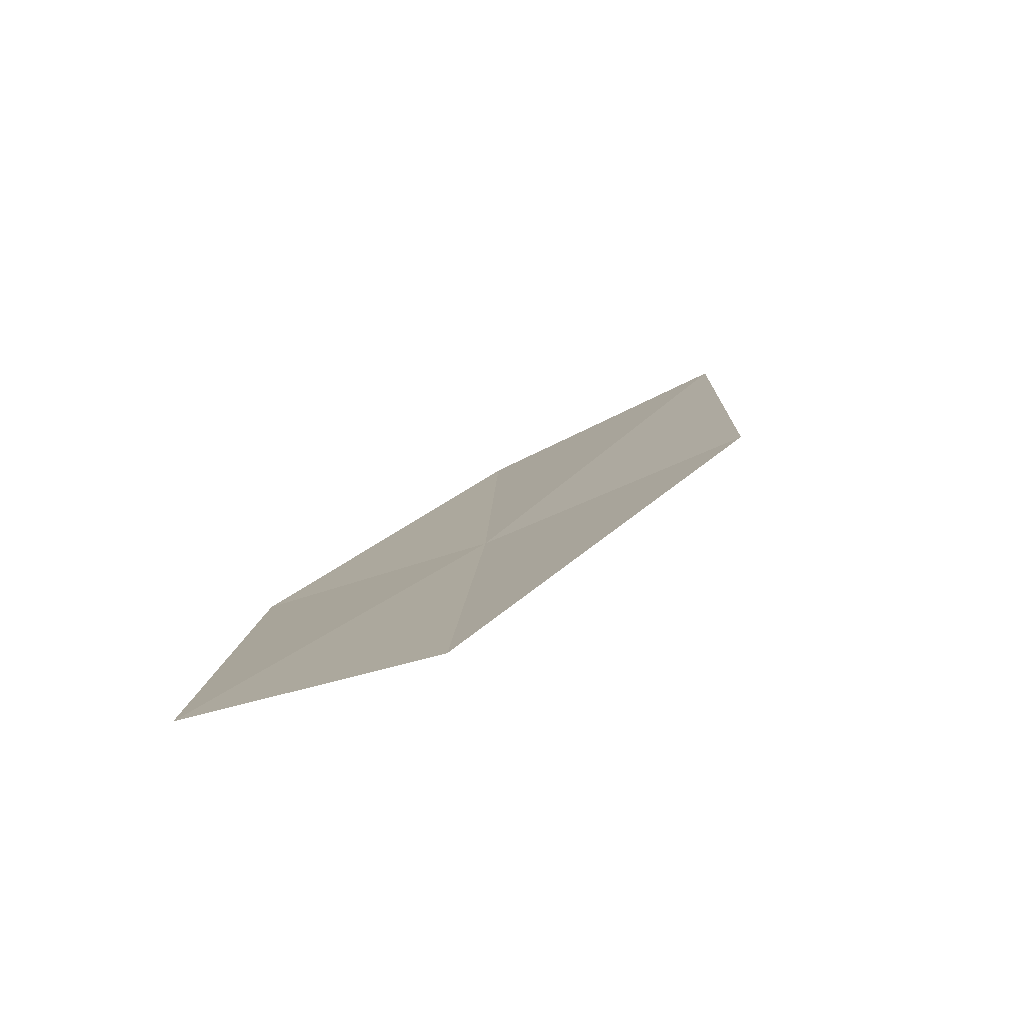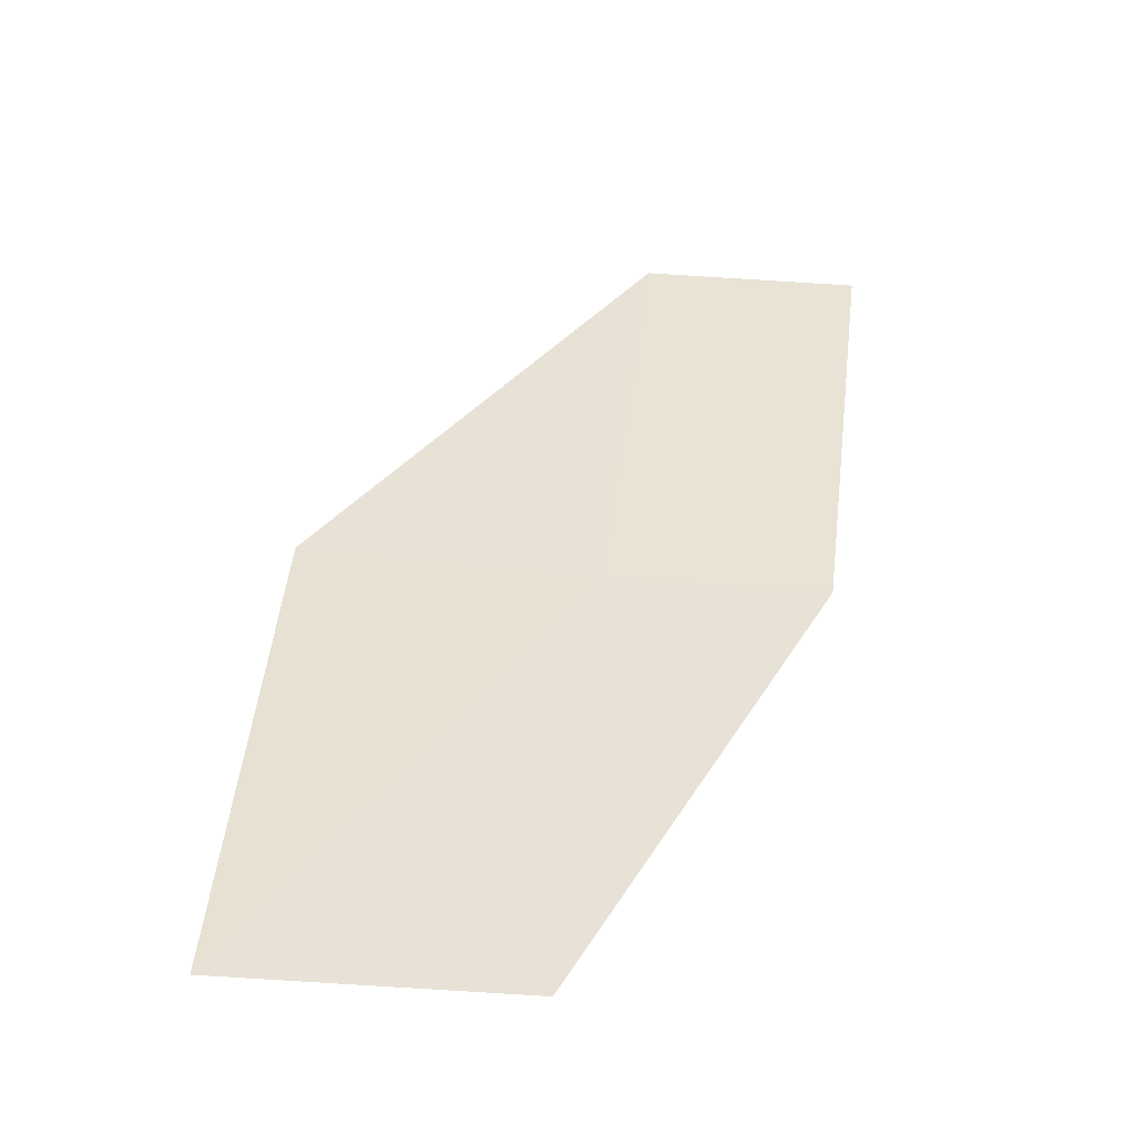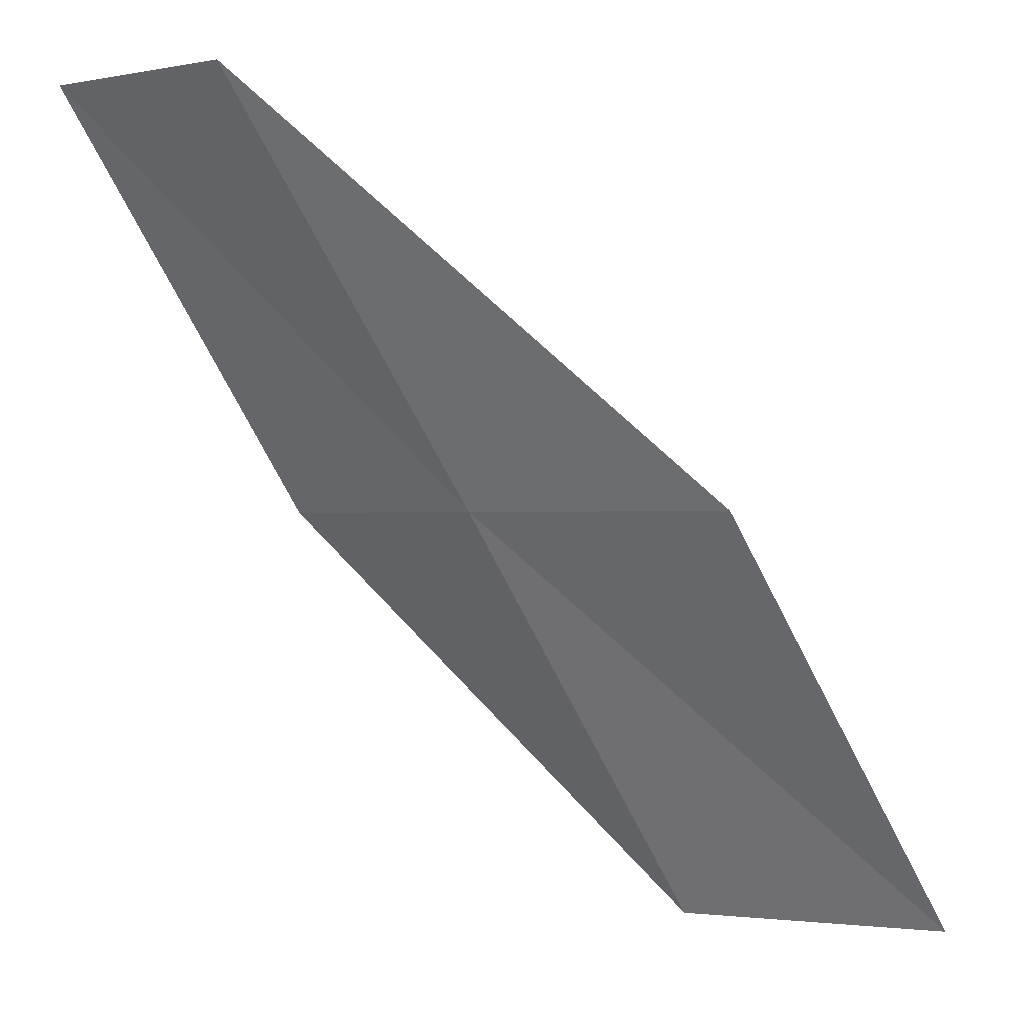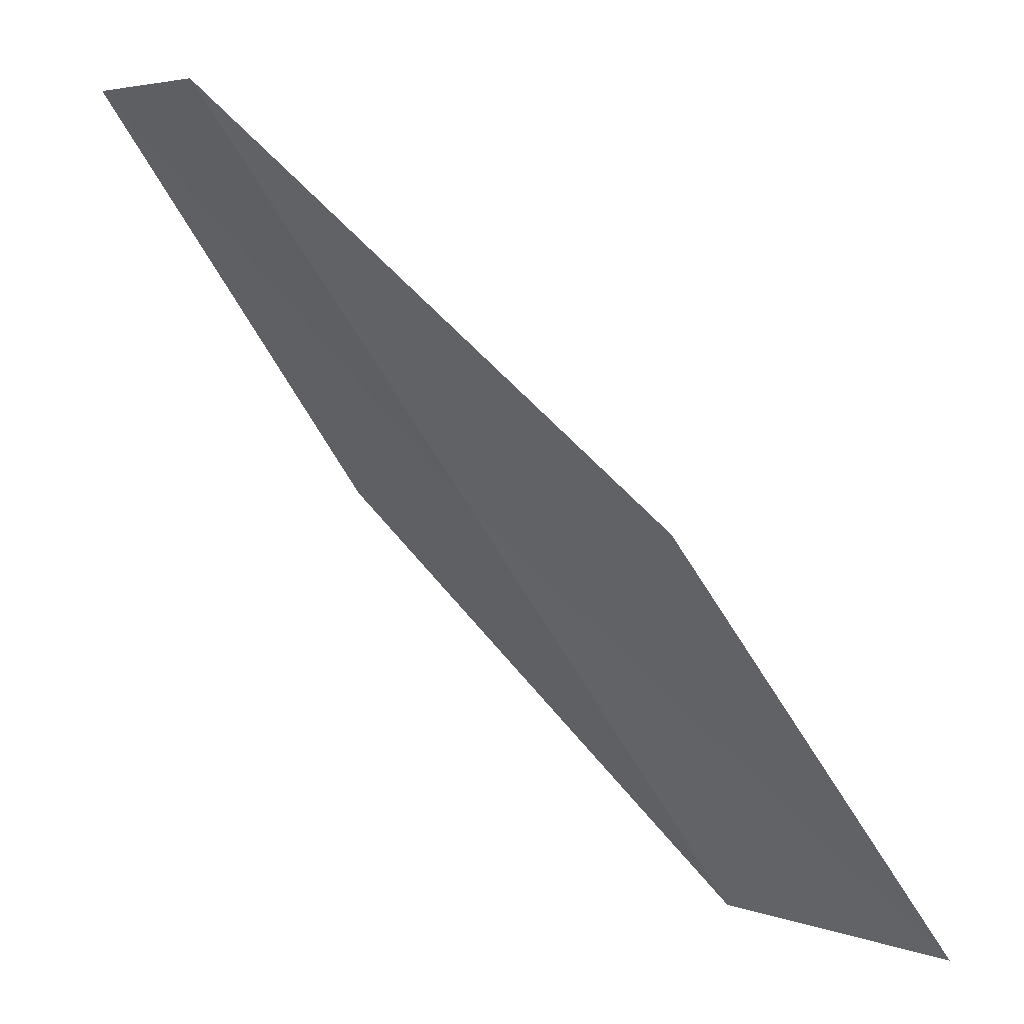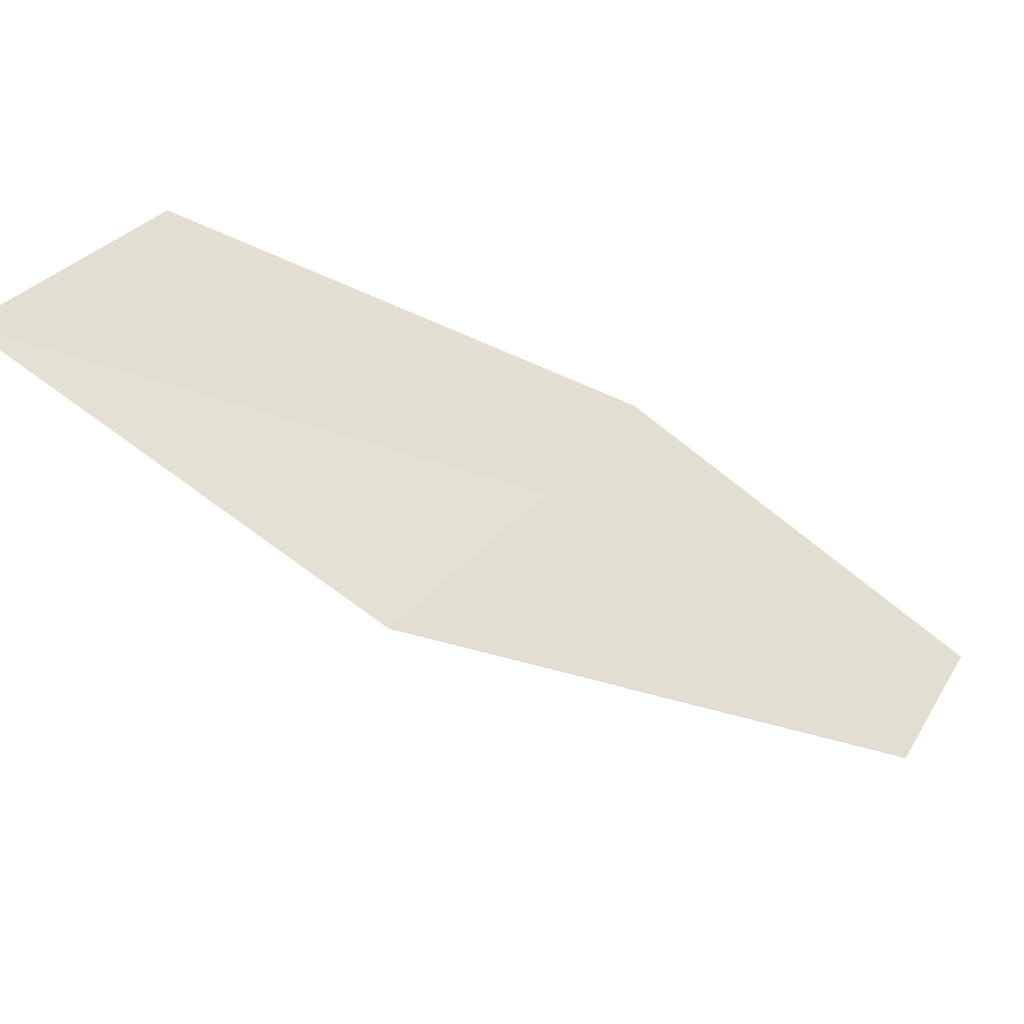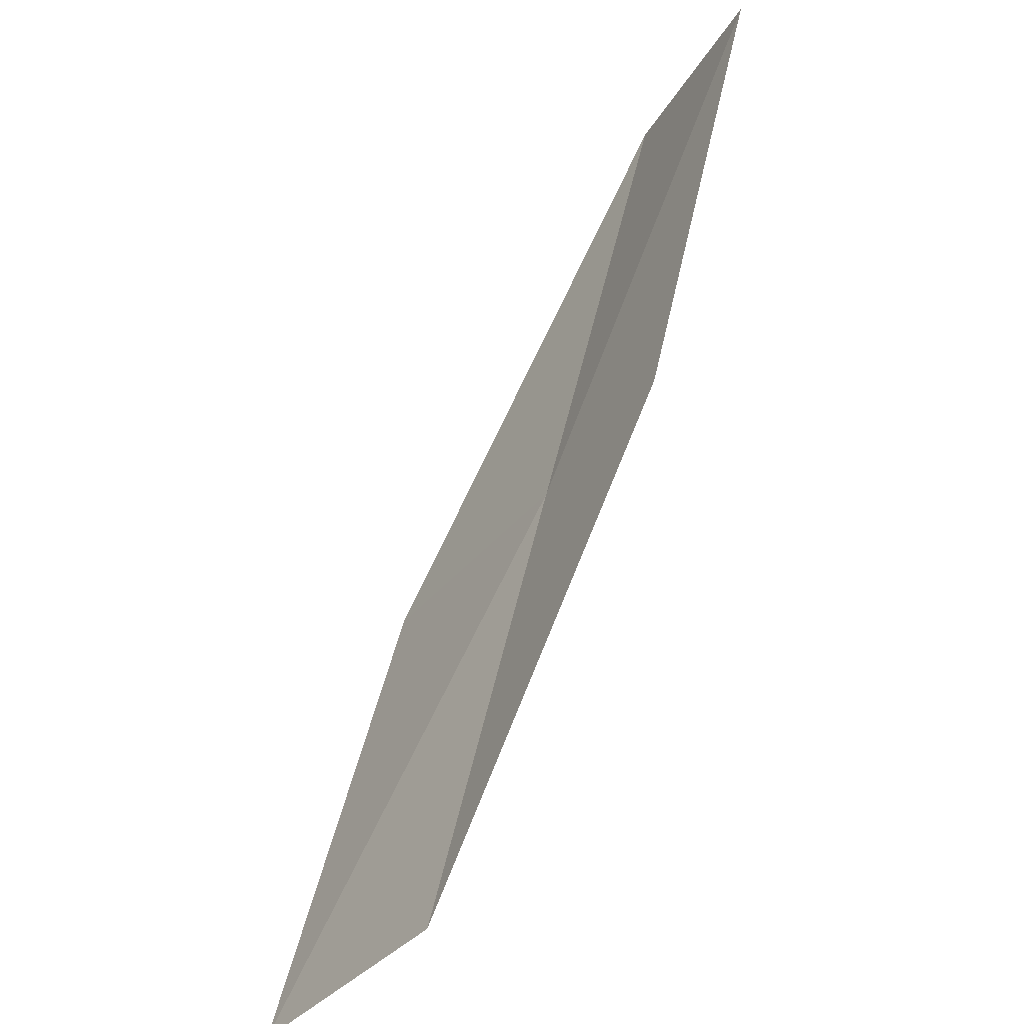
<metadata>
{"format":"obj","ext":"obj","renderer":"f3d","projection":"perspective","resolution":1024,"background":"white","views":[{"elev":66.2,"azim":-77.2,"up":"+Z"},{"elev":-18.0,"azim":109.3,"up":"+Z"},{"elev":-0.4,"azim":-24.2,"up":"+Z"},{"elev":6.1,"azim":-4.0,"up":"+Z"},{"elev":-69.2,"azim":-159.5,"up":"+Y"},{"elev":64.9,"azim":161.1,"up":"+Y"}]}
</metadata>
<code>
v 3.962 -24.49 12
v 3.432 -23.6 12
v 5.239 -24.25 10
v 6.101 -25.27 10
v 4.77 -25.56 12
v 2.192 -23.75 14
v 2.675 -24.67 14
f 1 2 3
f 1 3 4
f 1 4 5
f 1 6 2
f 1 7 6
f 1 5 7

</code>
